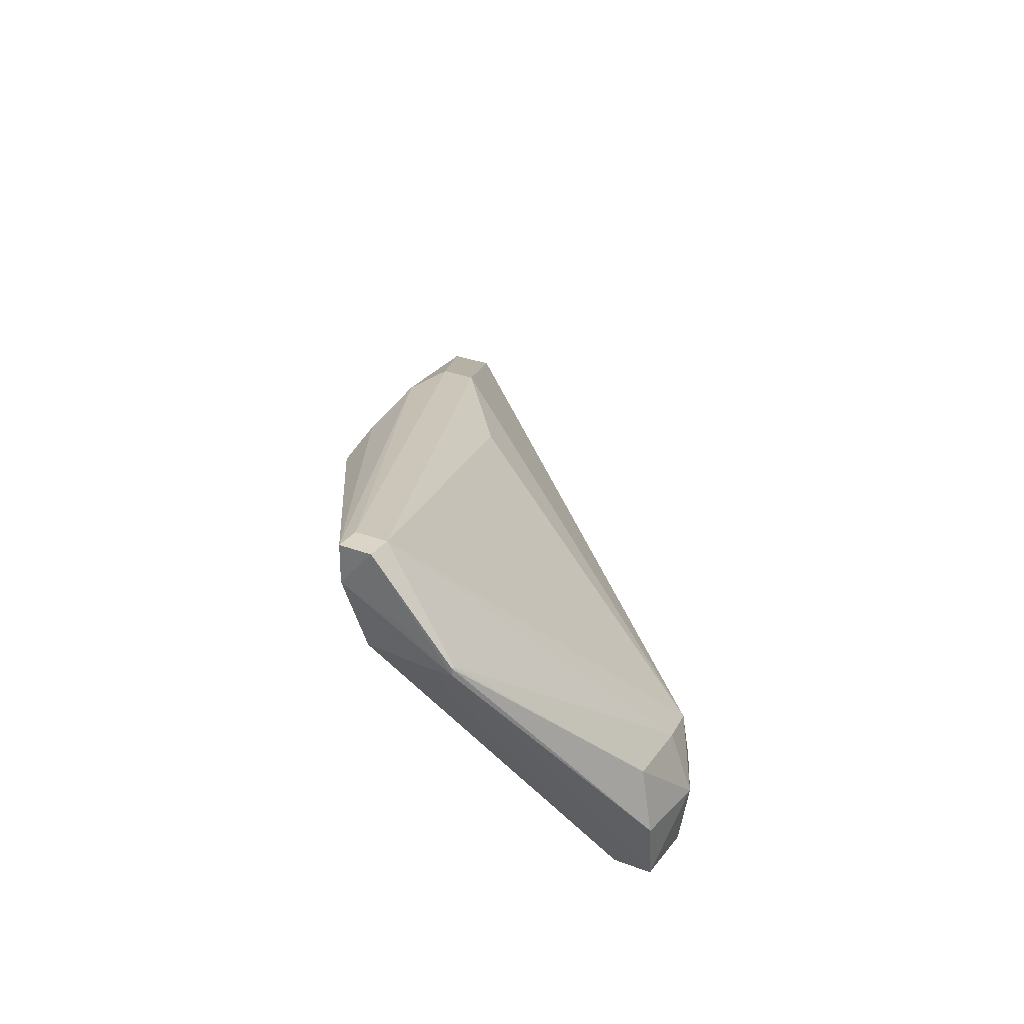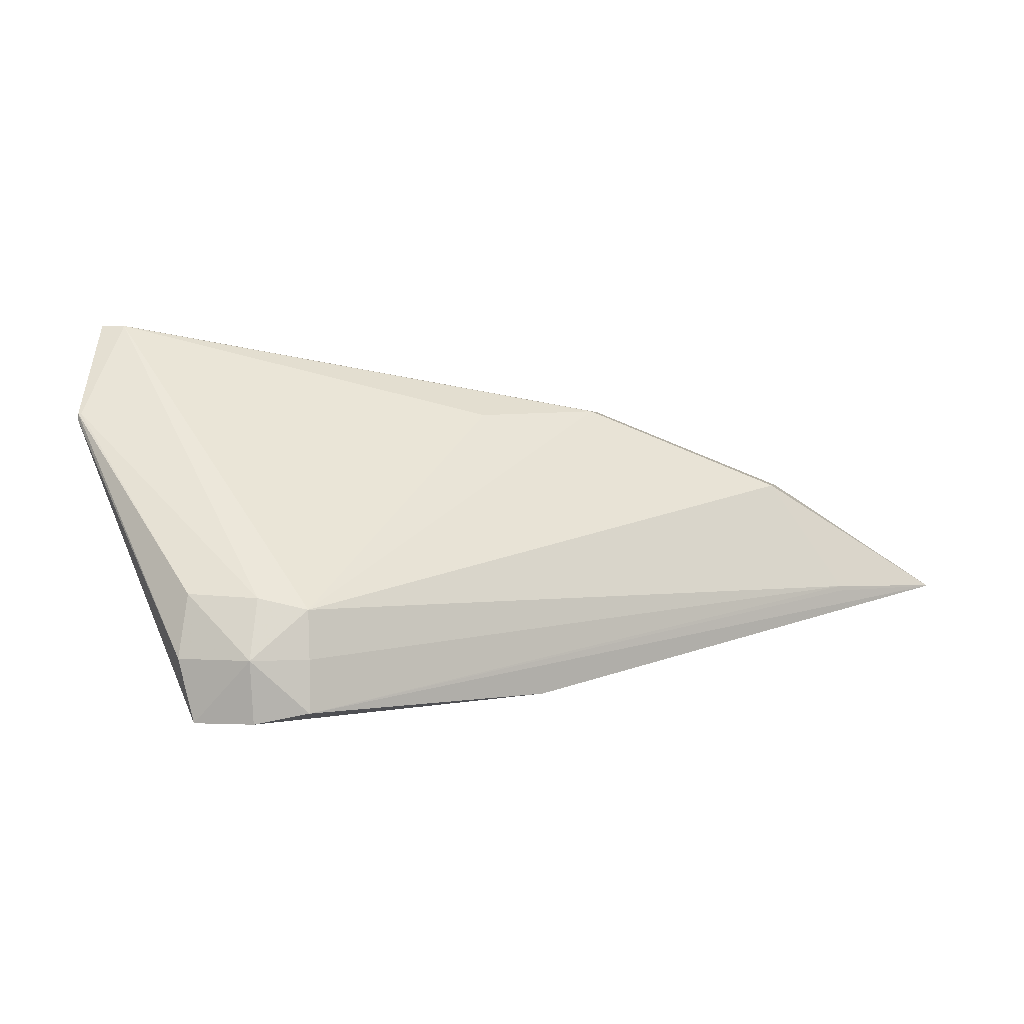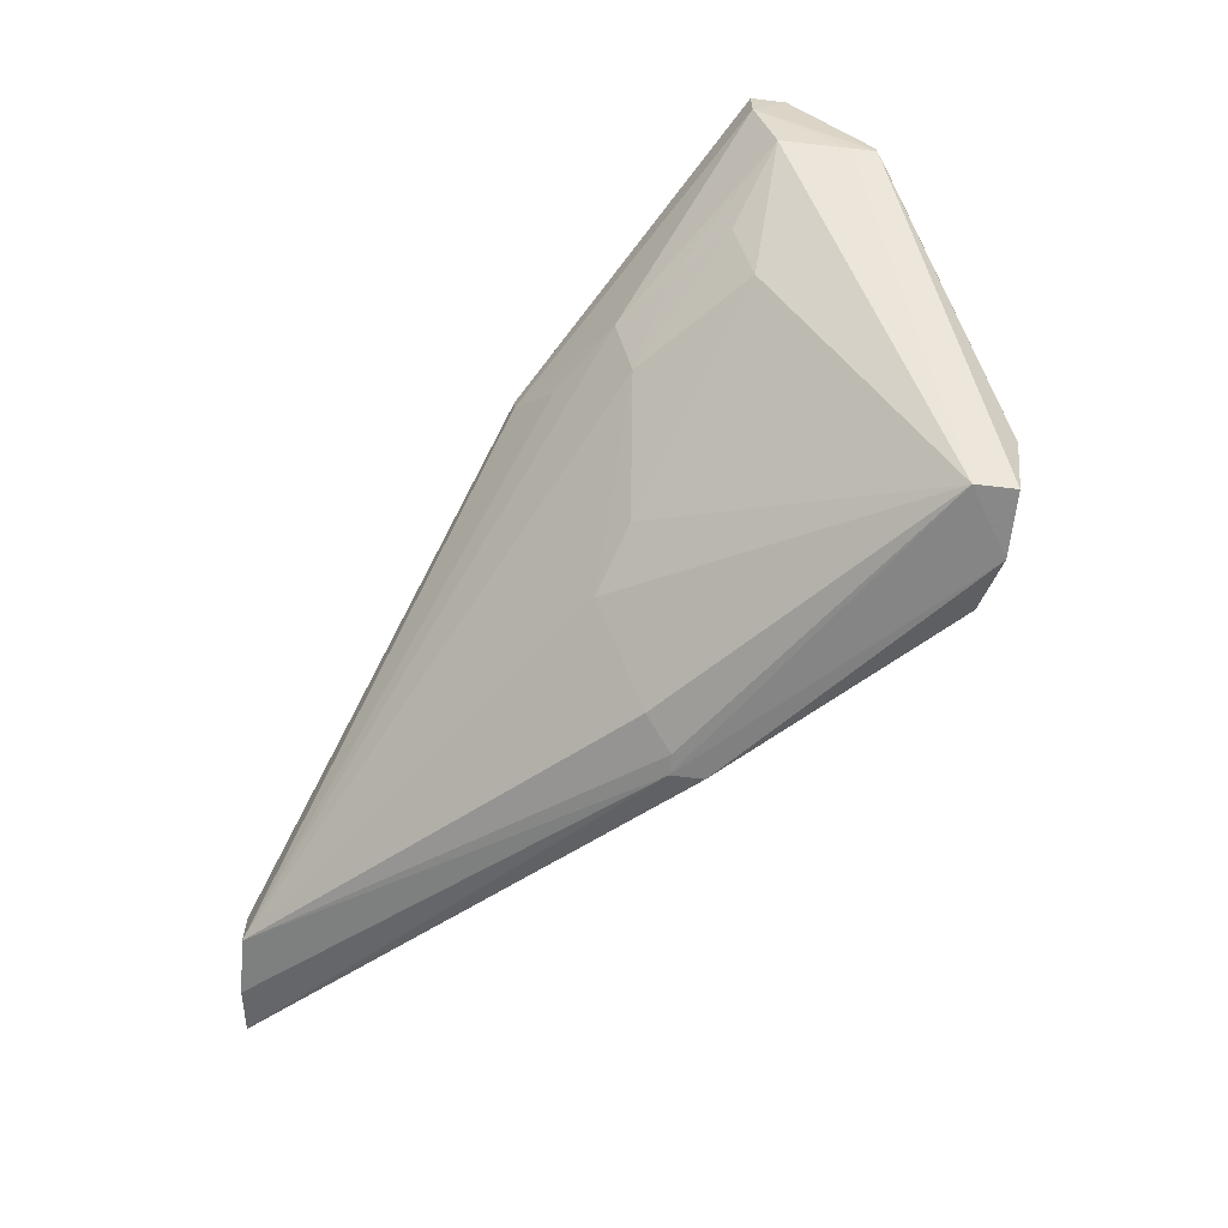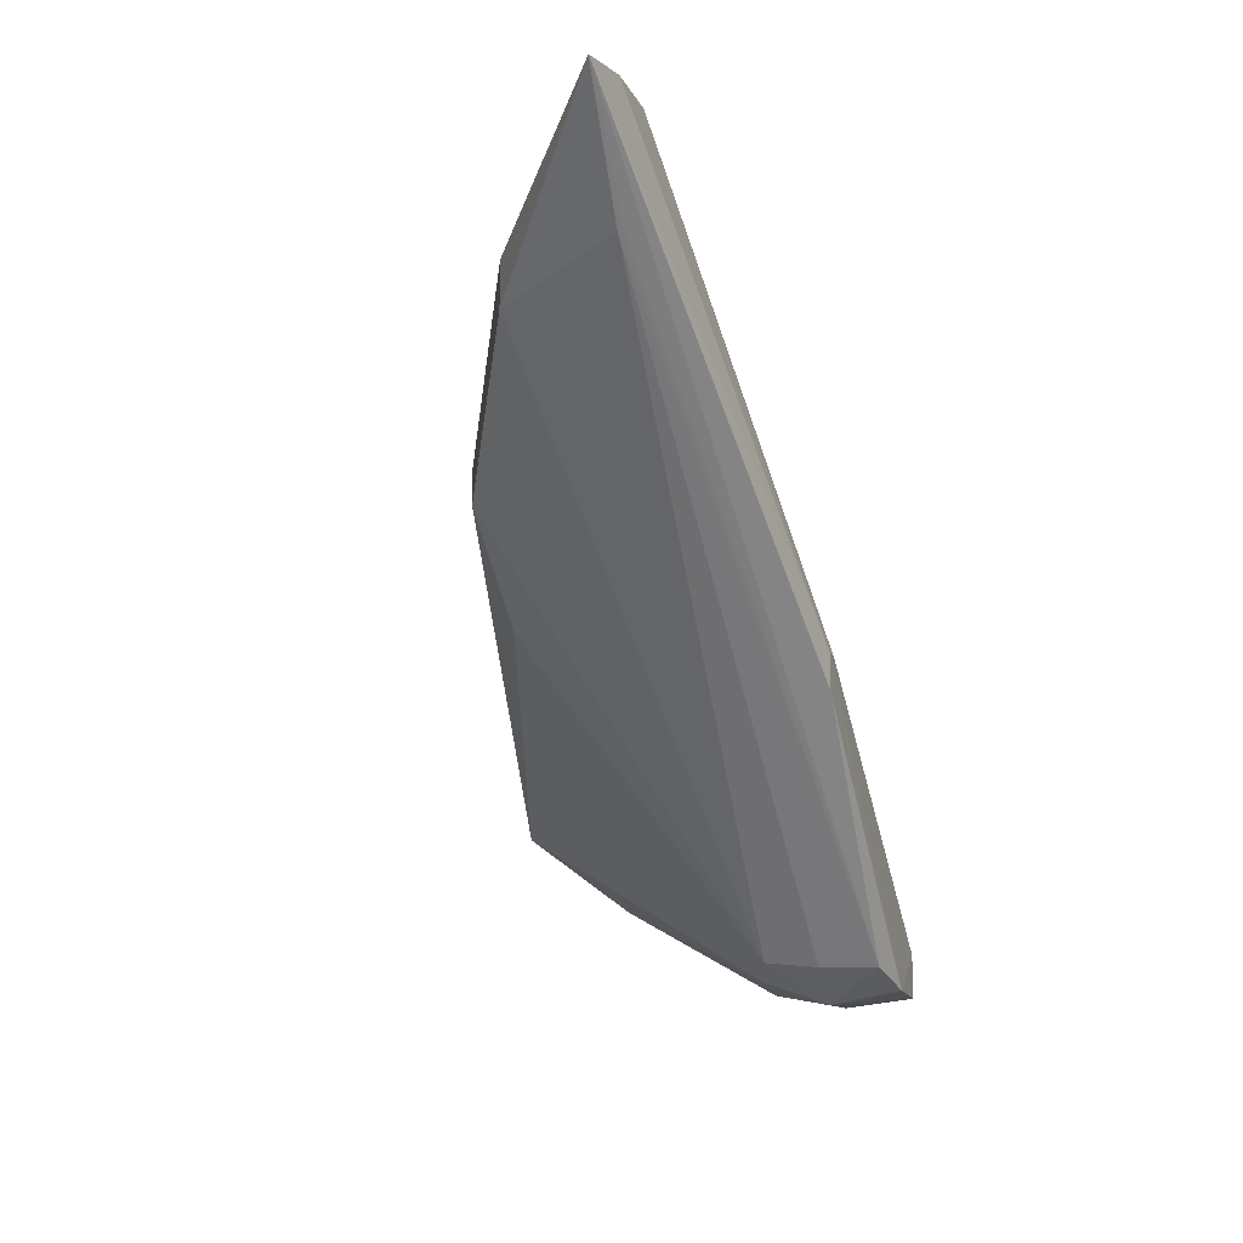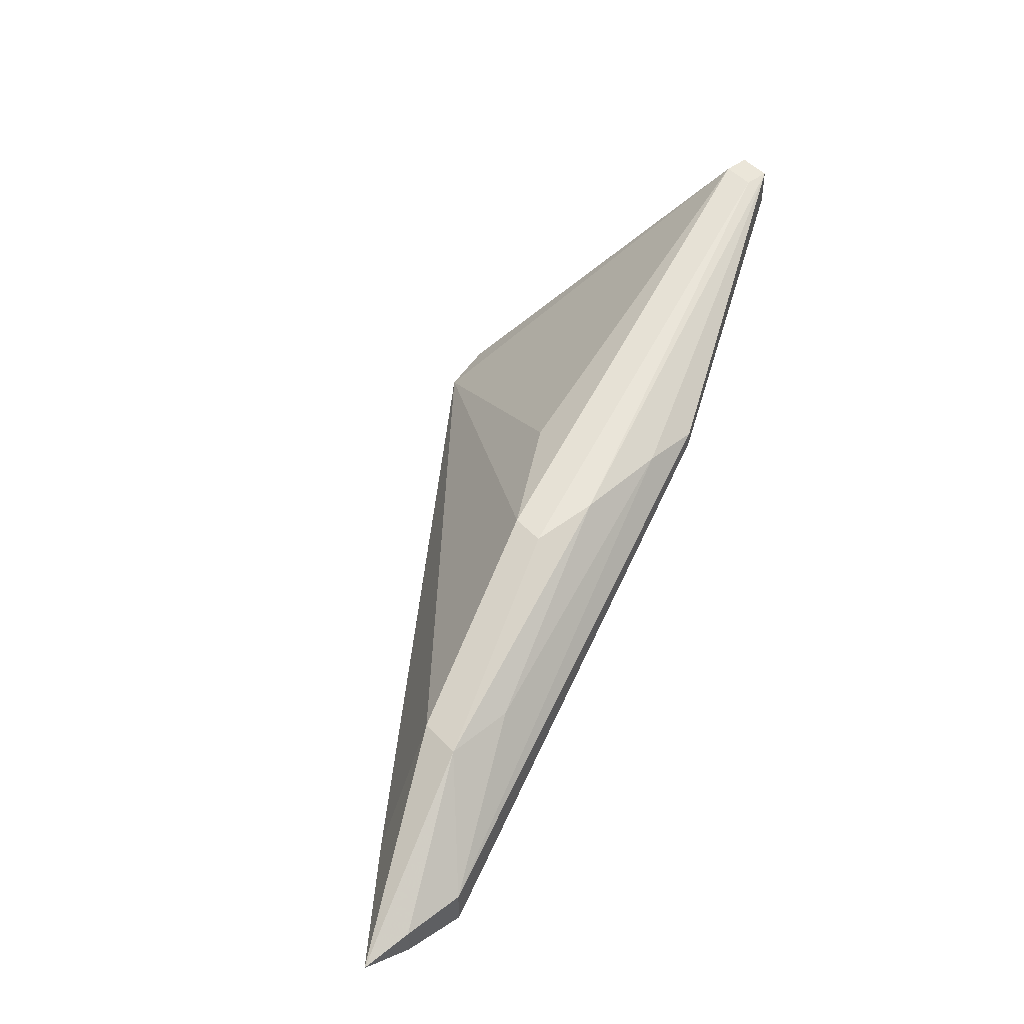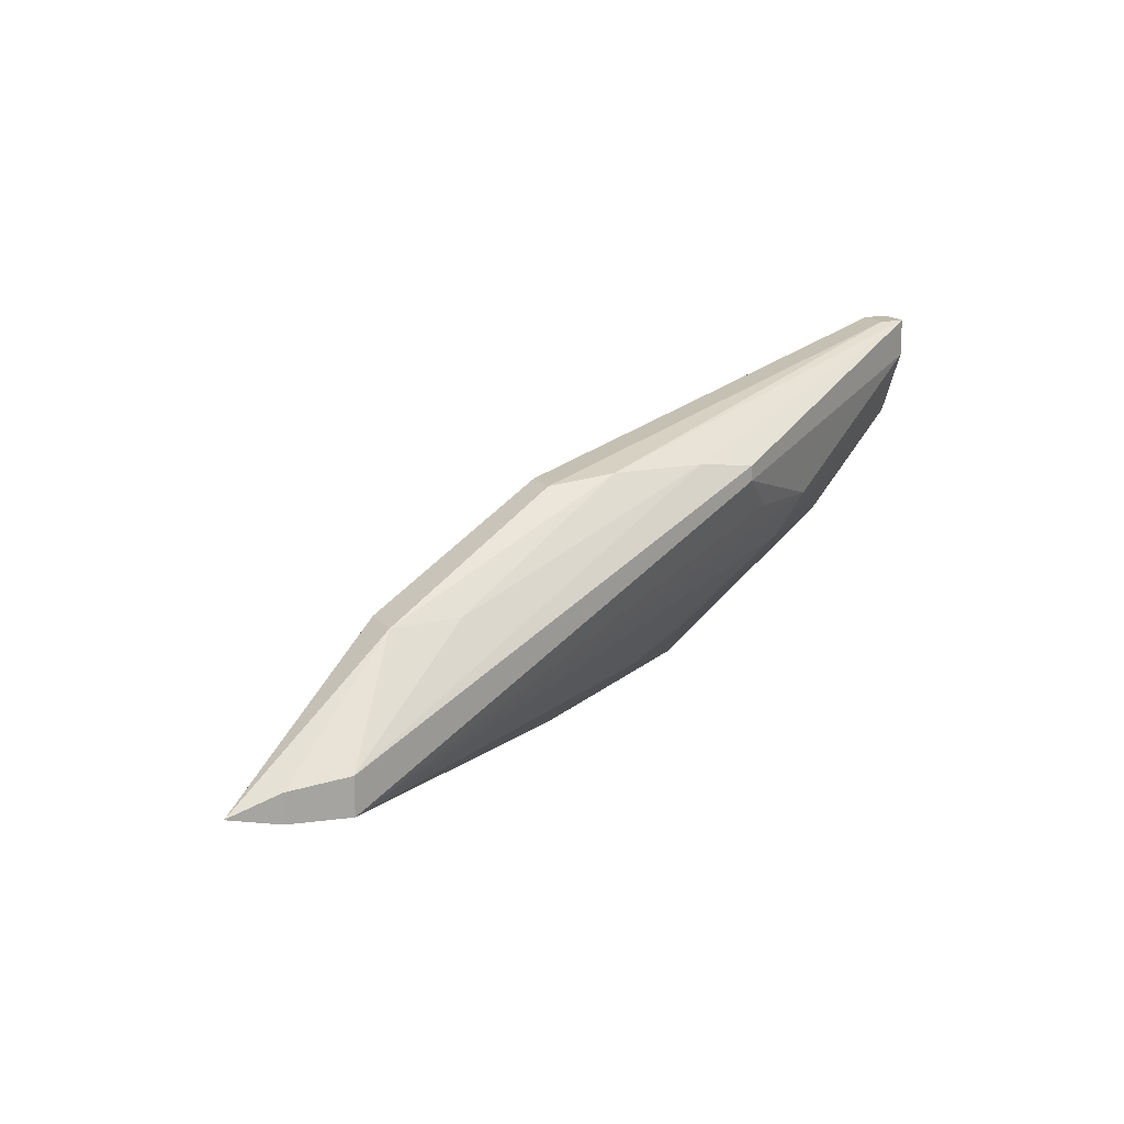
<metadata>
{"format":"obj","ext":"obj","renderer":"f3d","projection":"perspective","resolution":1024,"background":"white","views":[{"elev":29.6,"azim":-60.7,"up":"+Z"},{"elev":1.2,"azim":13.5,"up":"+Z"},{"elev":-63.4,"azim":-96.9,"up":"+Z"},{"elev":-15.4,"azim":104.9,"up":"+Y"},{"elev":47.3,"azim":140.0,"up":"+Z"},{"elev":15.6,"azim":155.8,"up":"+Z"}]}
</metadata>
<code>
v -0.2722 0.3978 -0.4714
v -0.2927 0.3845 -0.4564
v -0.282 0.3849 -0.4565
v -0.2628 0.3975 -0.4723
v -0.2722 0.3978 -0.4772
v -0.3469 0.367 -0.4441
v -0.3375 0.3681 -0.4428
v -0.3226 0.3697 -0.4423
v -0.282 0.3784 -0.4565
v -0.2553 0.3965 -0.4751
v -0.3123 0.3692 -0.4434
v -0.2628 0.3975 -0.4767
v -0.3148 0.3414 -0.4903
v -0.318 0.3414 -0.4903
v -0.3228 0.3455 -0.4885
v -0.3338 0.3536 -0.4779
v -0.36 0.3516 -0.4602
v -0.3634 0.3545 -0.4527
v -0.3521 0.3618 -0.452
v -0.3469 0.367 -0.4465
v -0.3911 0.3384 -0.4293
v -0.387 0.3384 -0.4293
v -0.27 0.3813 -0.4746
v -0.2553 0.3964 -0.4751
v -0.3123 0.364 -0.4434
v -0.3449 0.3067 -0.4751
v -0.2553 0.3965 -0.4752
v -0.3148 0.3364 -0.4903
v -0.3525 0.3033 -0.4925
v -0.3622 0.3095 -0.4926
v -0.3437 0.35 -0.4742
v -0.3755 0.3371 -0.4605
v -0.379 0.3404 -0.4527
v -0.3708 0.3479 -0.4527
v -0.3897 0.3353 -0.4451
v -0.3911 0.3384 -0.4351
v -0.3911 0.3333 -0.4293
v -0.387 0.3333 -0.4293
v -0.27 0.3813 -0.4754
v -0.3443 0.3057 -0.4826
v -0.3442 0.3055 -0.4908
v -0.2553 0.3964 -0.4752
v -0.3285 0.3508 -0.4443
v -0.3525 0.3051 -0.4733
v -0.3525 0.3017 -0.4826
v -0.3622 0.3034 -0.4926
v -0.39 0.3253 -0.4456
v -0.39 0.3216 -0.4456
v -0.3905 0.3293 -0.4398
v -0.39 0.3216 -0.4444
v -0.3895 0.3216 -0.4444
v -0.3637 0.3046 -0.4728
v -0.3645 0.3027 -0.4826
f 1 2 3
f 1 3 4
f 1 4 12
f 1 12 5
f 1 5 20
f 1 20 6
f 1 6 7
f 1 7 2
f 2 7 8
f 2 8 3
f 3 9 24
f 3 24 10
f 3 10 4
f 3 8 11
f 3 11 25
f 3 25 9
f 4 10 27
f 4 27 12
f 5 12 13
f 5 13 14
f 5 14 15
f 5 15 16
f 5 16 17
f 5 17 18
f 5 18 19
f 5 19 20
f 6 20 36
f 6 36 21
f 6 21 7
f 7 21 8
f 8 21 22
f 8 22 11
f 9 23 24
f 9 25 26
f 9 26 23
f 10 24 42
f 10 42 27
f 11 22 38
f 11 38 25
f 12 27 13
f 13 28 29
f 13 29 30
f 13 30 14
f 13 27 42
f 13 42 28
f 14 30 15
f 15 30 16
f 16 30 31
f 16 31 17
f 17 31 32
f 17 32 33
f 17 33 34
f 17 34 18
f 18 34 35
f 18 35 36
f 18 36 20
f 18 20 19
f 21 36 37
f 21 37 38
f 21 38 22
f 23 39 42
f 23 42 24
f 23 26 40
f 23 40 41
f 23 41 39
f 25 43 26
f 25 38 43
f 26 38 44
f 26 44 45
f 26 45 40
f 26 43 38
f 28 42 41
f 28 41 29
f 29 41 45
f 29 45 46
f 29 46 30
f 30 46 48
f 30 48 47
f 30 47 35
f 30 35 32
f 30 32 31
f 32 35 33
f 33 35 34
f 35 47 36
f 36 47 48
f 36 48 49
f 36 49 37
f 37 49 48
f 37 48 50
f 37 50 51
f 37 51 38
f 38 51 44
f 39 41 42
f 40 45 41
f 44 51 52
f 44 52 45
f 45 52 53
f 45 53 46
f 46 53 48
f 48 53 50
f 50 53 52
f 50 52 51

</code>
